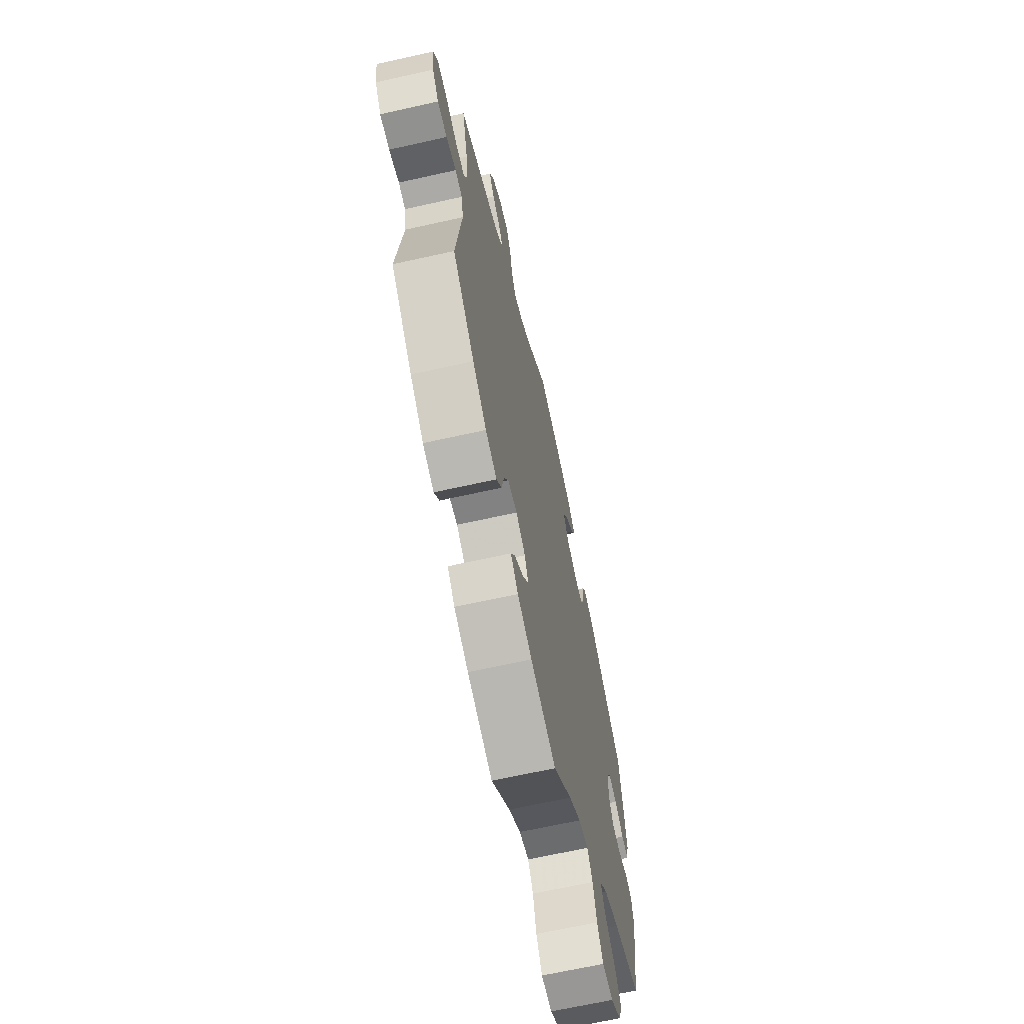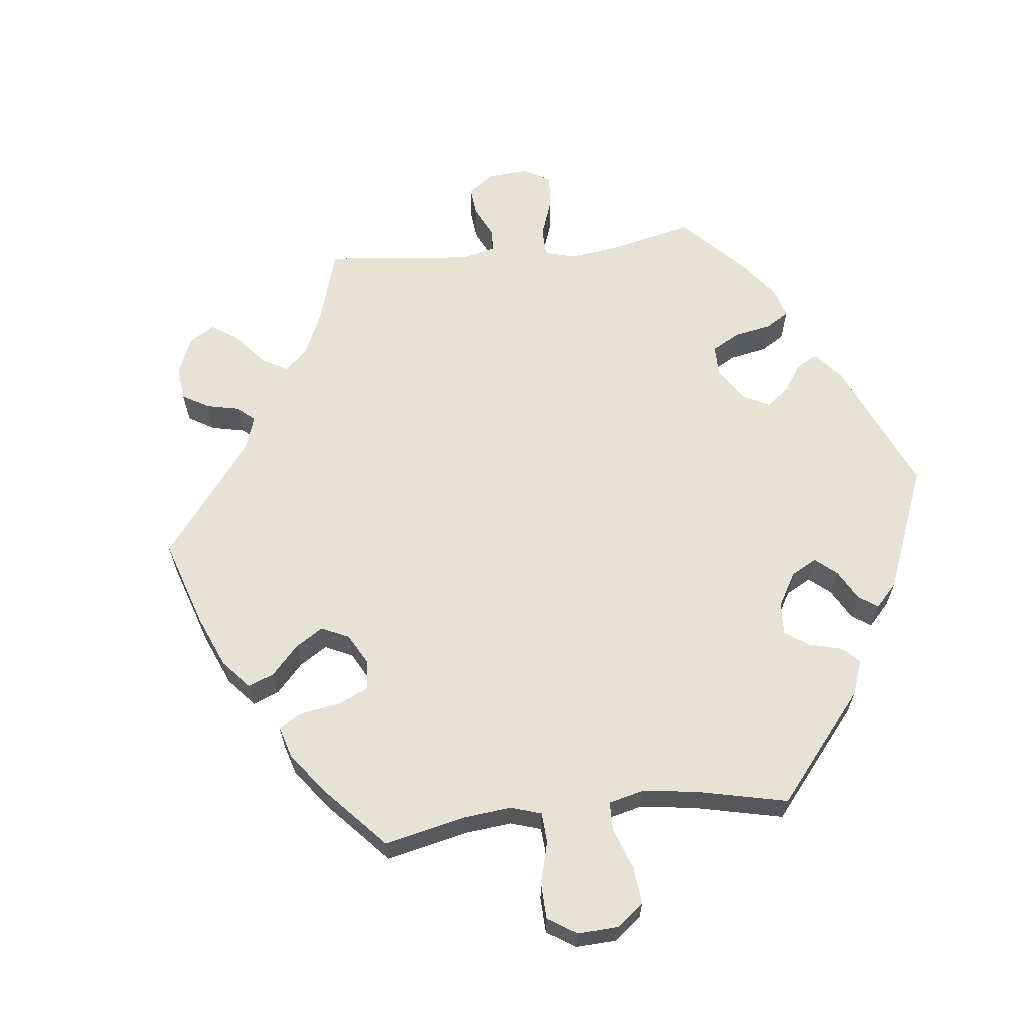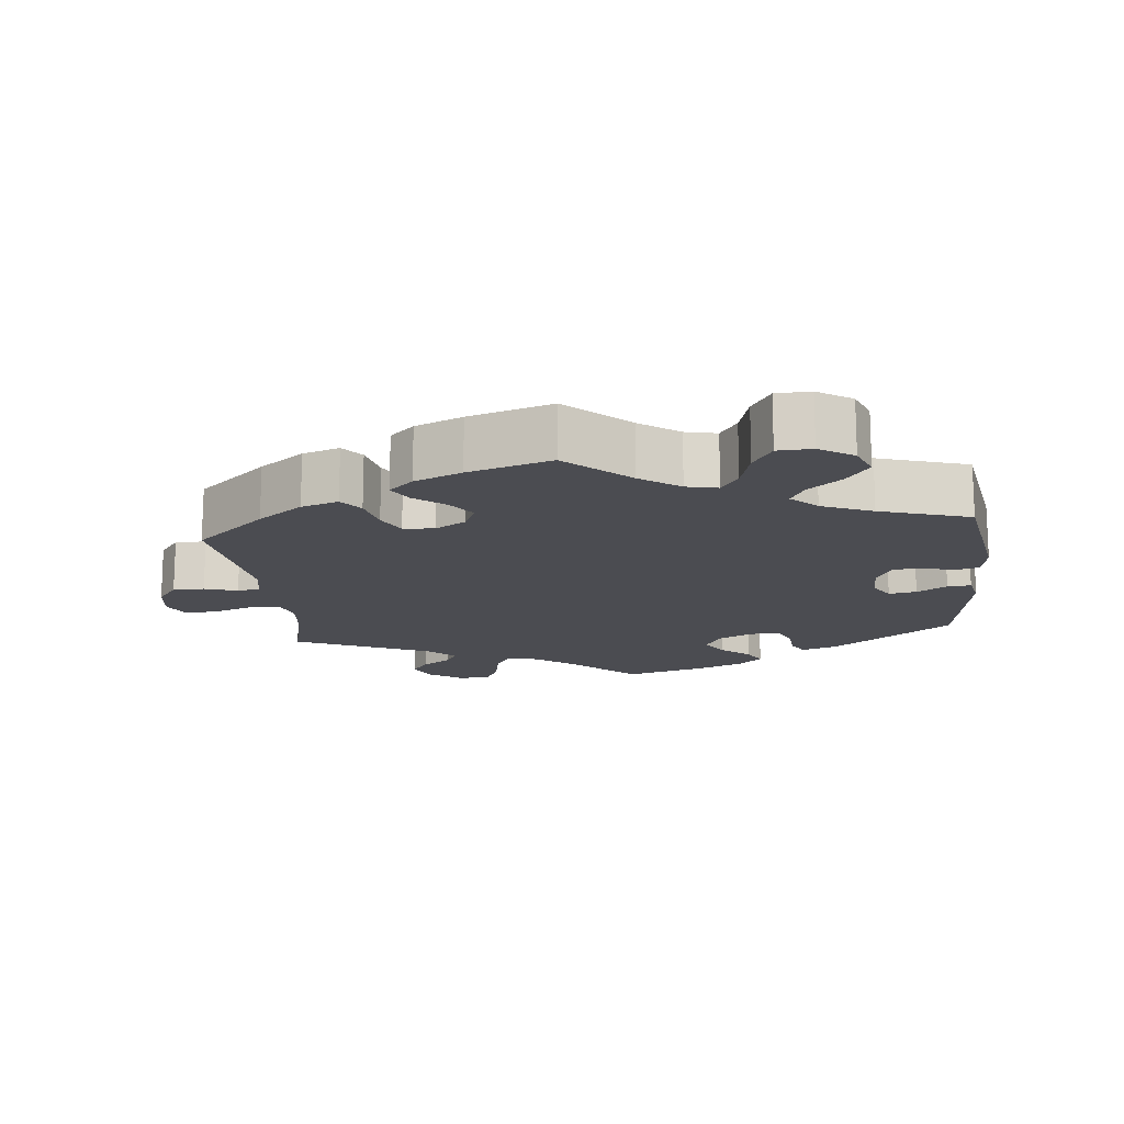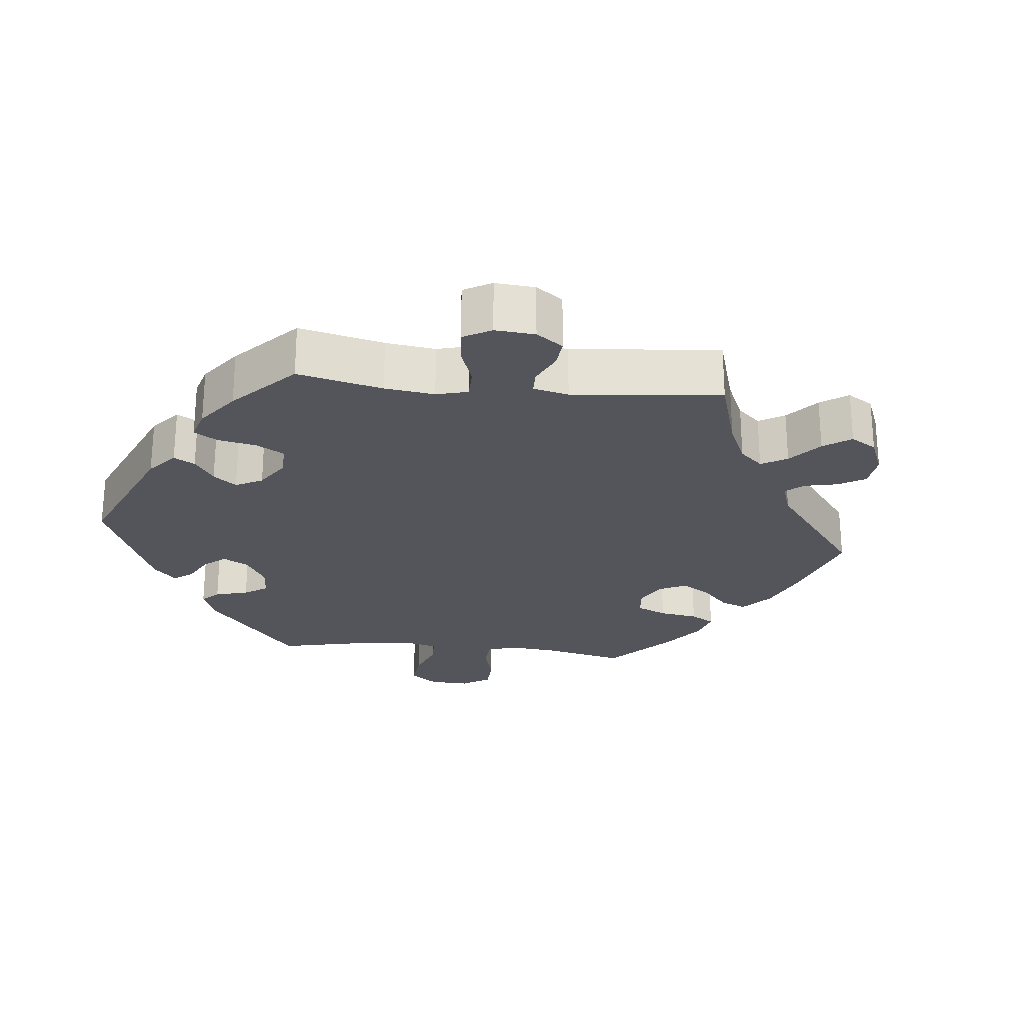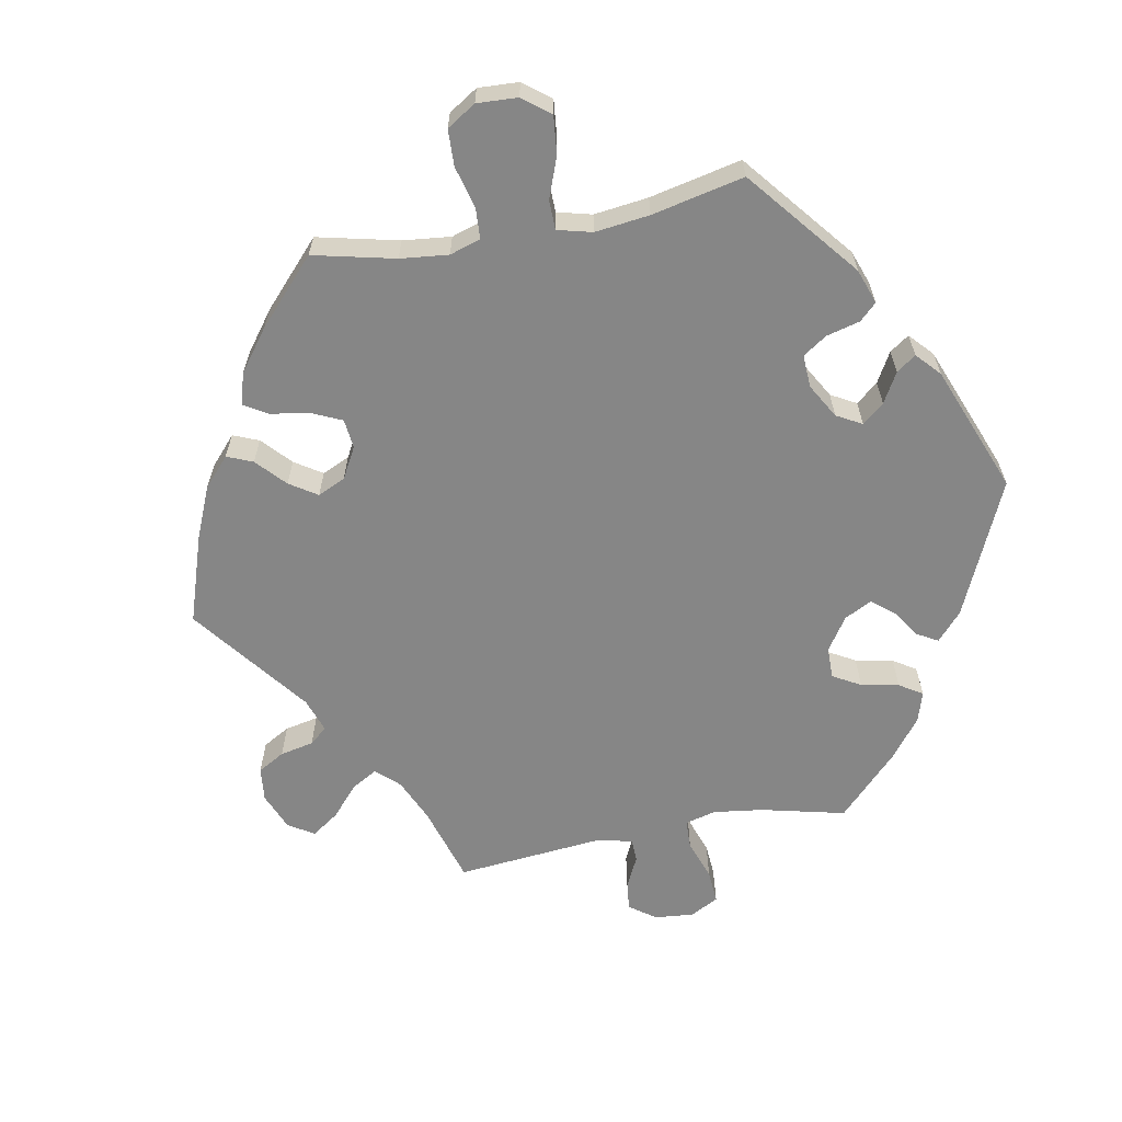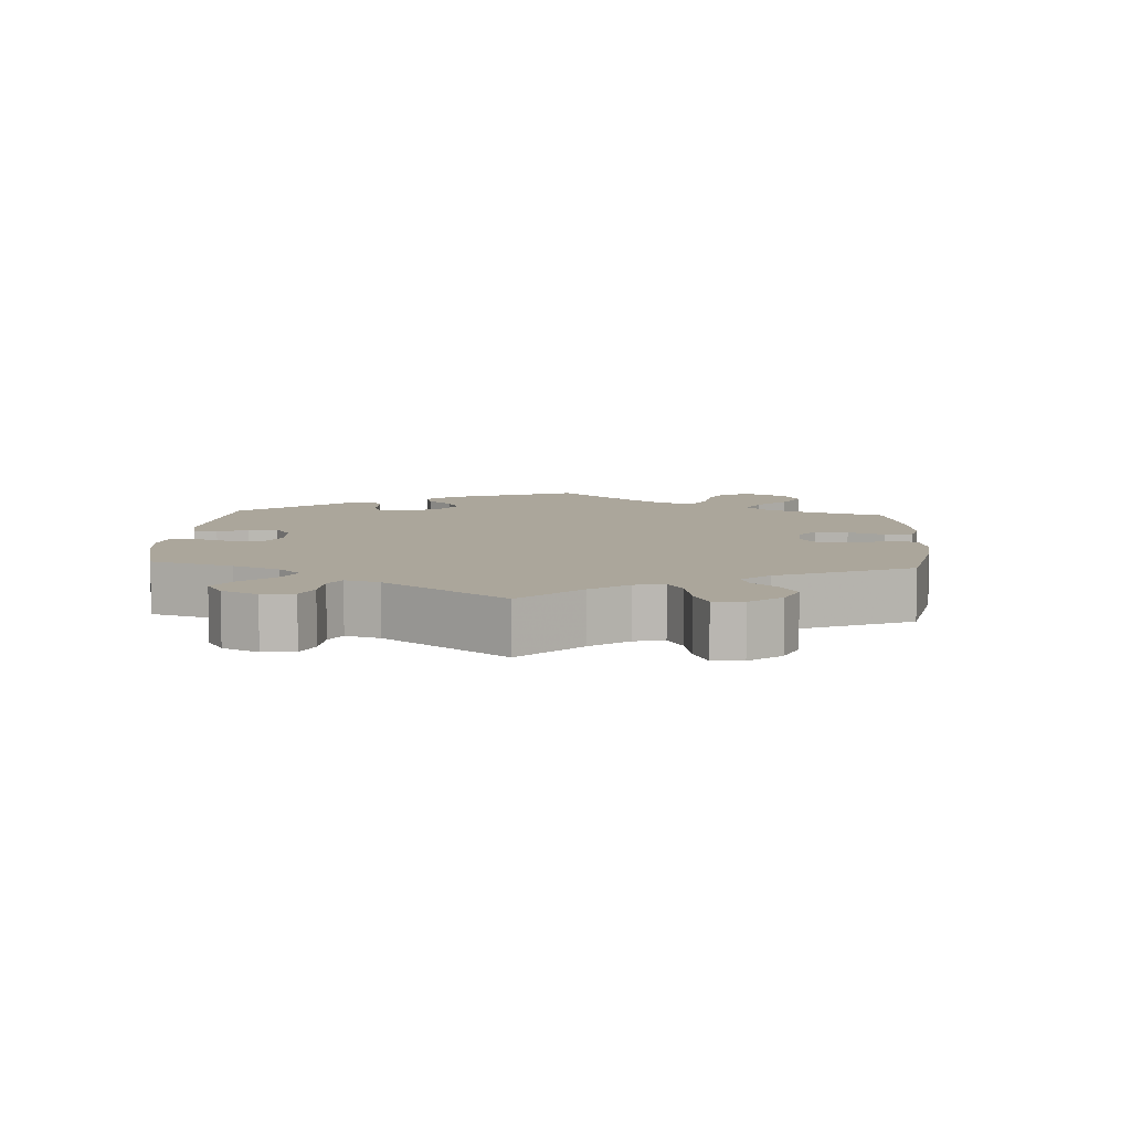
<metadata>
{"format":"obj","ext":"obj","renderer":"f3d","projection":"perspective","resolution":1024,"background":"white","views":[{"elev":-65.9,"azim":102.7,"up":"+Z"},{"elev":62.9,"azim":-156.3,"up":"+Y"},{"elev":-15.4,"azim":-173.9,"up":"+Y"},{"elev":-24.9,"azim":24.0,"up":"+Y"},{"elev":-62.2,"azim":-139.4,"up":"+Y"},{"elev":8.0,"azim":63.4,"up":"+Y"}]}
</metadata>
<code>
v 0.474 0.07 0.176
v 0.467 0.07 0.11
v 0.48 0.07 0.068
v 0.522 0.07 0.068
v 0.577 0.07 0.087
v 0.624 0.07 0.091
v 0.644 0.07 0.053
v 0.636 0.07 -0.004
v 0.607 0.07 -0.043
v 0.563 0.07 -0.043
v 0.517 0.07 -0.028
v 0.485 0.07 -0.034
v 0.475 0.07 -0.084
v 0.501 0.07 -0.289
v 0.402 0.07 -0.377
v 0.339 0.07 -0.424
v 0.287 0.07 -0.441
v 0.263 0.07 -0.41
v 0.251 0.07 -0.356
v 0.23 0.07 -0.315
v 0.187 0.07 -0.311
v 0.144 0.07 -0.337
v 0.127 0.07 -0.375
v 0.154 0.07 -0.413
v 0.197 0.07 -0.448
v 0.216 0.07 -0.482
v 0.182 0.07 -0.514
v 0.116 0.07 -0.542
v 0 0.07 -0.578
v -0.086 0.07 -0.498
v -0.141 0.07 -0.458
v -0.185 0.07 -0.448
v -0.209 0.07 -0.484
v -0.225 0.07 -0.543
v -0.252 0.07 -0.586
v -0.3 0.07 -0.588
v -0.348 0.07 -0.557
v -0.366 0.07 -0.512
v -0.335 0.07 -0.469
v -0.288 0.07 -0.43
v -0.268 0.07 -0.394
v -0.304 0.07 -0.359
v -0.375 0.07 -0.329
v -0.501 0.07 -0.289
v -0.533 0.07 -0.093
v -0.524 0.07 -0.042
v -0.492 0.07 -0.034
v -0.445 0.07 -0.047
v -0.405 0.07 -0.044
v -0.384 0.07 -0.003
v -0.384 0.07 0.053
v -0.405 0.07 0.088
v -0.444 0.07 0.081
v -0.486 0.07 0.056
v -0.519 0.07 0.053
v -0.529 0.07 0.097
v -0.501 0.07 0.288
v -0.332 0.07 0.412
v -0.282 0.07 0.429
v -0.265 0.07 0.4
v -0.262 0.07 0.353
v -0.247 0.07 0.315
v -0.204 0.07 0.313
v -0.154 0.07 0.338
v -0.131 0.07 0.377
v -0.154 0.07 0.416
v -0.195 0.07 0.452
v -0.213 0.07 0.486
v -0.18 0.07 0.517
v -0.115 0.07 0.544
v 0 0.07 0.577
v 0.089 0.07 0.493
v 0.145 0.07 0.45
v 0.189 0.07 0.438
v 0.211 0.07 0.474
v 0.222 0.07 0.533
v 0.243 0.07 0.576
v 0.288 0.07 0.575
v 0.334 0.07 0.543
v 0.353 0.07 0.501
v 0.329 0.07 0.468
v 0.288 0.07 0.44
v 0.272 0.07 0.411
v 0.309 0.07 0.376
v 0.501 0.07 0.289
v 0.474 0 0.176
v 0.467 0 0.11
v 0.48 0 0.068
v 0.522 0 0.068
v 0.577 0 0.087
v 0.624 0 0.091
v 0.644 0 0.053
v 0.636 0 -0.004
v 0.607 0 -0.043
v 0.563 0 -0.043
v 0.517 0 -0.028
v 0.485 0 -0.034
v 0.475 0 -0.084
v 0.501 0 -0.289
v 0.402 0 -0.377
v 0.339 0 -0.424
v 0.287 0 -0.441
v 0.263 0 -0.41
v 0.251 0 -0.356
v 0.23 0 -0.315
v 0.187 0 -0.311
v 0.144 0 -0.337
v 0.127 0 -0.375
v 0.154 0 -0.413
v 0.197 0 -0.448
v 0.216 0 -0.482
v 0.182 0 -0.514
v 0.116 0 -0.542
v 0 0 -0.578
v -0.086 0 -0.498
v -0.141 0 -0.458
v -0.185 0 -0.448
v -0.209 0 -0.484
v -0.225 0 -0.543
v -0.252 0 -0.586
v -0.3 0 -0.588
v -0.348 0 -0.557
v -0.366 0 -0.512
v -0.335 0 -0.469
v -0.288 0 -0.43
v -0.268 0 -0.394
v -0.304 0 -0.359
v -0.375 0 -0.329
v -0.501 0 -0.289
v -0.533 0 -0.093
v -0.524 0 -0.042
v -0.492 0 -0.034
v -0.445 0 -0.047
v -0.405 0 -0.044
v -0.384 0 -0.003
v -0.384 0 0.053
v -0.405 0 0.088
v -0.444 0 0.081
v -0.486 0 0.056
v -0.519 0 0.053
v -0.529 0 0.097
v -0.501 0 0.288
v -0.332 0 0.412
v -0.282 0 0.429
v -0.265 0 0.4
v -0.262 0 0.353
v -0.247 0 0.315
v -0.204 0 0.313
v -0.154 0 0.338
v -0.131 0 0.377
v -0.154 0 0.416
v -0.195 0 0.452
v -0.213 0 0.486
v -0.18 0 0.517
v -0.115 0 0.544
v 0 0 0.577
v 0.089 0 0.493
v 0.145 0 0.45
v 0.189 0 0.438
v 0.211 0 0.474
v 0.222 0 0.533
v 0.243 0 0.576
v 0.288 0 0.575
v 0.334 0 0.543
v 0.353 0 0.501
v 0.329 0 0.468
v 0.288 0 0.44
v 0.272 0 0.411
v 0.309 0 0.376
v 0.501 0 0.289
f 84 85 1
f 83 84 1 2
f 79 80 81 82
f 79 82 83
f 78 79 83
f 75 76 77 78
f 74 75 78 83
f 73 74 83 2
f 69 70 71 72
f 66 67 68 69
f 65 66 69 72
f 64 65 72 73
f 58 59 60 61
f 58 61 62
f 57 58 62
f 56 57 62 63
f 53 54 55 56
f 52 53 56 63
f 45 46 47 48
f 43 44 45 48
f 42 43 48 49
f 41 42 49 50
f 37 38 39 40
f 37 40 41
f 36 37 41
f 33 34 35 36
f 32 33 36 41
f 31 32 41 50
f 27 28 29 30
f 24 25 26 27
f 23 24 27 30
f 22 23 30 31
f 16 17 18 19
f 16 19 20
f 13 14 15 16
f 12 13 16 20
f 8 9 10 11
f 8 11 12
f 7 8 12
f 4 5 6 7
f 3 4 7 12
f 51 52 63 64
f 21 22 31 50
f 50 51 64 73
f 20 21 50 73
f 12 20 73
f 2 3 12 73
f 86 170 169
f 87 86 169 168
f 167 166 165 164
f 168 167 164
f 168 164 163
f 163 162 161 160
f 168 163 160 159
f 87 168 159 158
f 157 156 155 154
f 154 153 152 151
f 157 154 151 150
f 158 157 150 149
f 146 145 144 143
f 147 146 143
f 147 143 142
f 148 147 142 141
f 141 140 139 138
f 148 141 138 137
f 133 132 131 130
f 133 130 129 128
f 134 133 128 127
f 135 134 127 126
f 125 124 123 122
f 126 125 122
f 126 122 121
f 121 120 119 118
f 126 121 118 117
f 135 126 117 116
f 115 114 113 112
f 112 111 110 109
f 115 112 109 108
f 116 115 108 107
f 104 103 102 101
f 105 104 101
f 101 100 99 98
f 105 101 98 97
f 96 95 94 93
f 97 96 93
f 97 93 92
f 92 91 90 89
f 97 92 89 88
f 149 148 137 136
f 135 116 107 106
f 158 149 136 135
f 158 135 106 105
f 158 105 97
f 158 97 88 87
f 1 86 87 2
f 2 87 88 3
f 3 88 89 4
f 4 89 90 5
f 5 90 91 6
f 6 91 92 7
f 7 92 93 8
f 8 93 94 9
f 9 94 95 10
f 10 95 96 11
f 11 96 97 12
f 12 97 98 13
f 13 98 99 14
f 14 99 100 15
f 15 100 101 16
f 16 101 102 17
f 17 102 103 18
f 18 103 104 19
f 19 104 105 20
f 20 105 106 21
f 21 106 107 22
f 22 107 108 23
f 23 108 109 24
f 24 109 110 25
f 25 110 111 26
f 26 111 112 27
f 27 112 113 28
f 28 113 114 29
f 29 114 115 30
f 30 115 116 31
f 31 116 117 32
f 32 117 118 33
f 33 118 119 34
f 34 119 120 35
f 35 120 121 36
f 36 121 122 37
f 37 122 123 38
f 38 123 124 39
f 39 124 125 40
f 40 125 126 41
f 41 126 127 42
f 42 127 128 43
f 43 128 129 44
f 44 129 130 45
f 45 130 131 46
f 46 131 132 47
f 47 132 133 48
f 48 133 134 49
f 49 134 135 50
f 50 135 136 51
f 51 136 137 52
f 52 137 138 53
f 53 138 139 54
f 54 139 140 55
f 55 140 141 56
f 56 141 142 57
f 57 142 143 58
f 58 143 144 59
f 59 144 145 60
f 60 145 146 61
f 61 146 147 62
f 62 147 148 63
f 63 148 149 64
f 64 149 150 65
f 65 150 151 66
f 66 151 152 67
f 67 152 153 68
f 68 153 154 69
f 69 154 155 70
f 70 155 156 71
f 71 156 157 72
f 72 157 158 73
f 73 158 159 74
f 74 159 160 75
f 75 160 161 76
f 76 161 162 77
f 77 162 163 78
f 78 163 164 79
f 79 164 165 80
f 80 165 166 81
f 81 166 167 82
f 82 167 168 83
f 83 168 169 84
f 84 169 170 85
f 85 170 86 1

</code>
